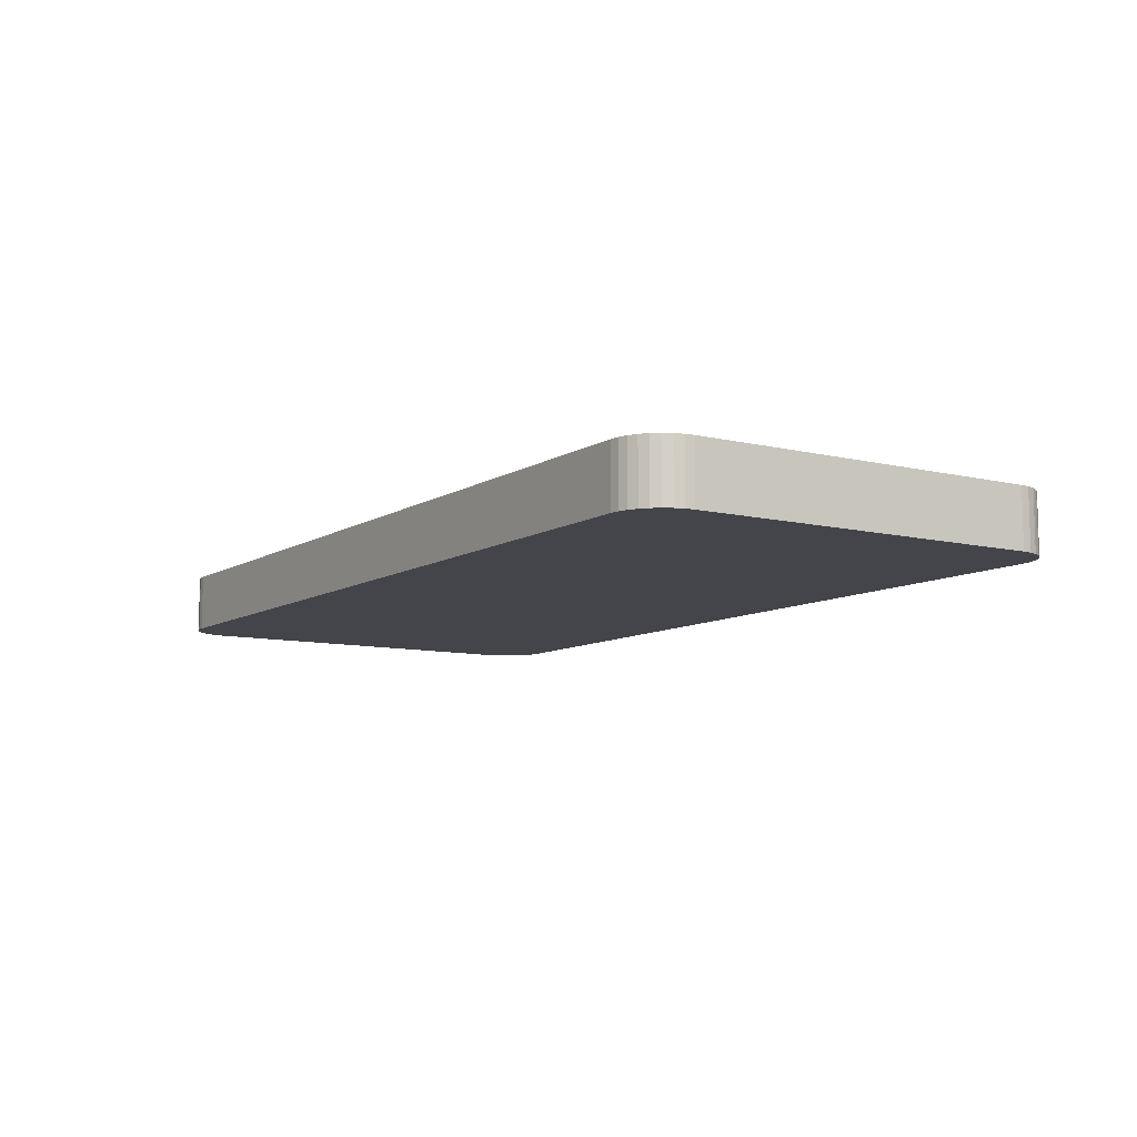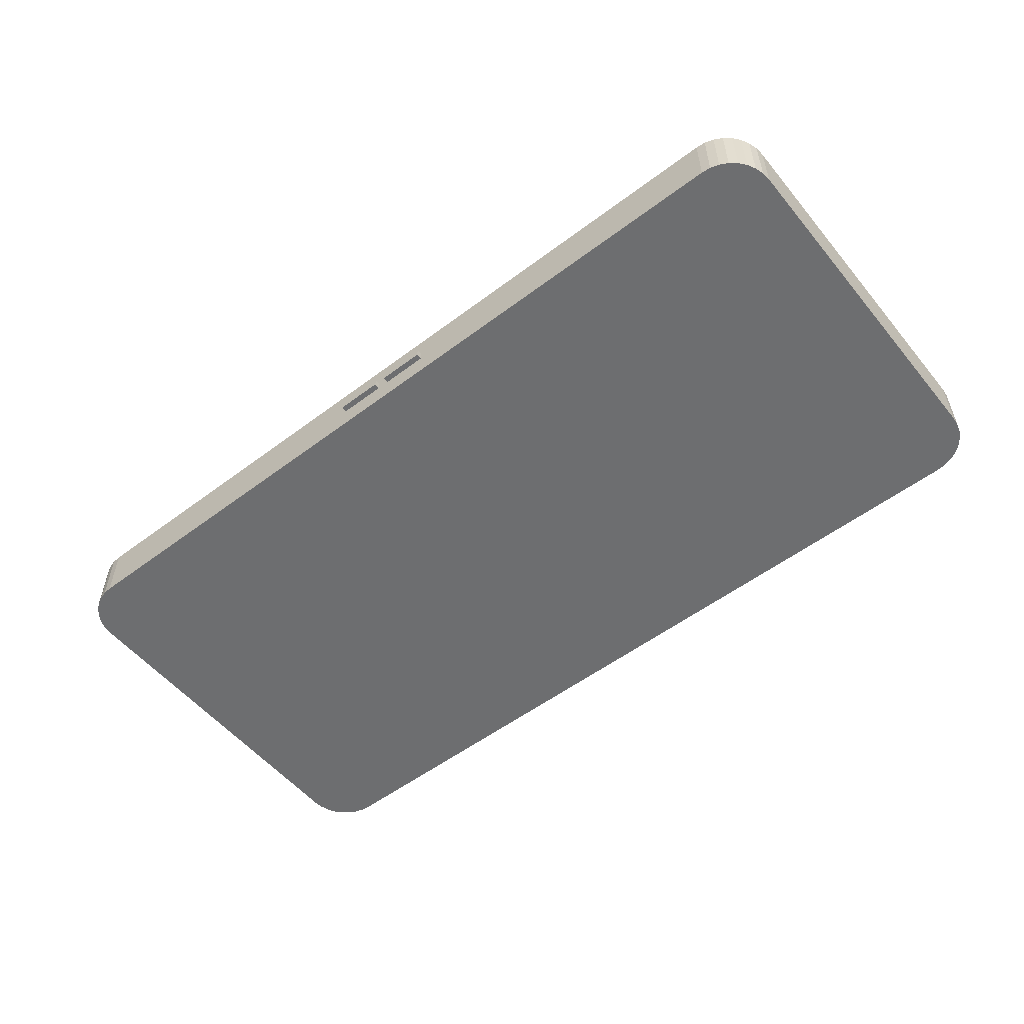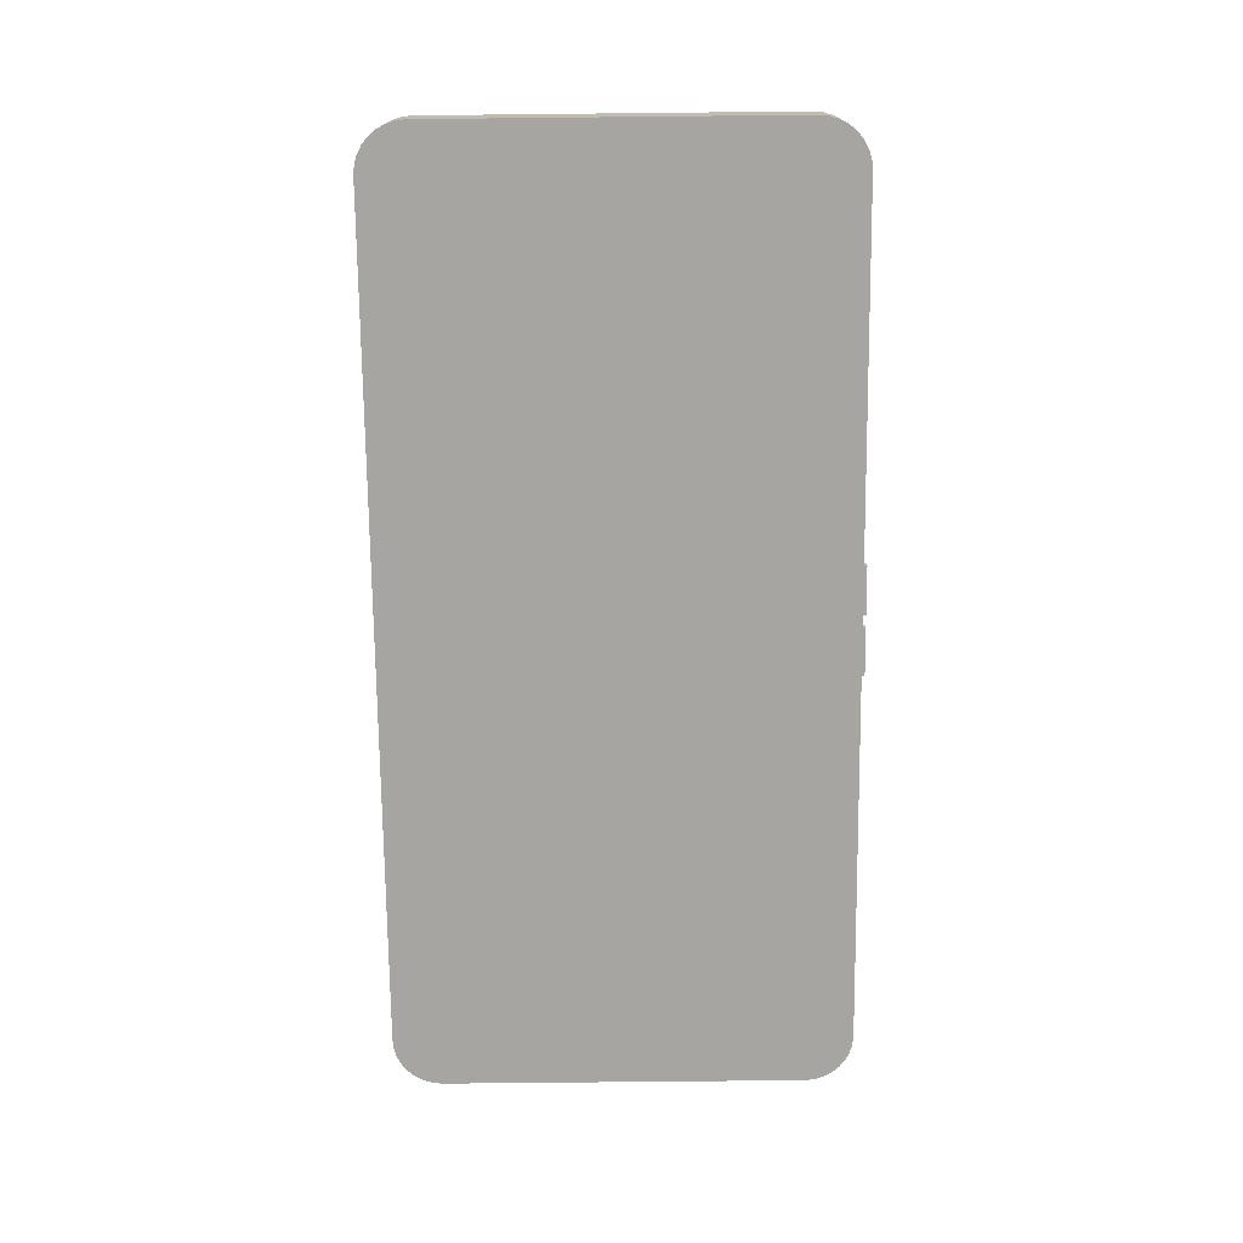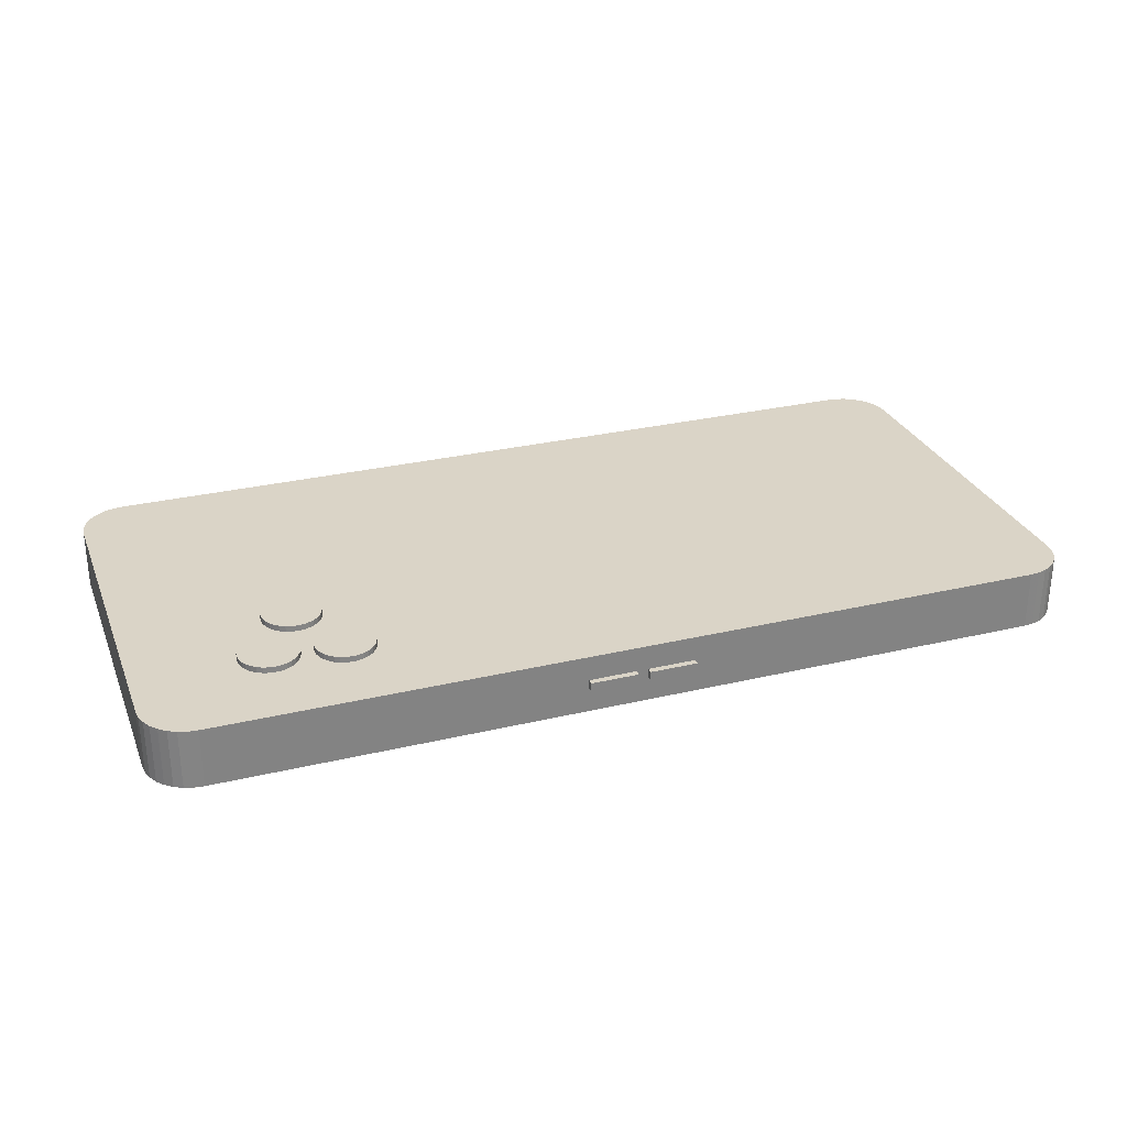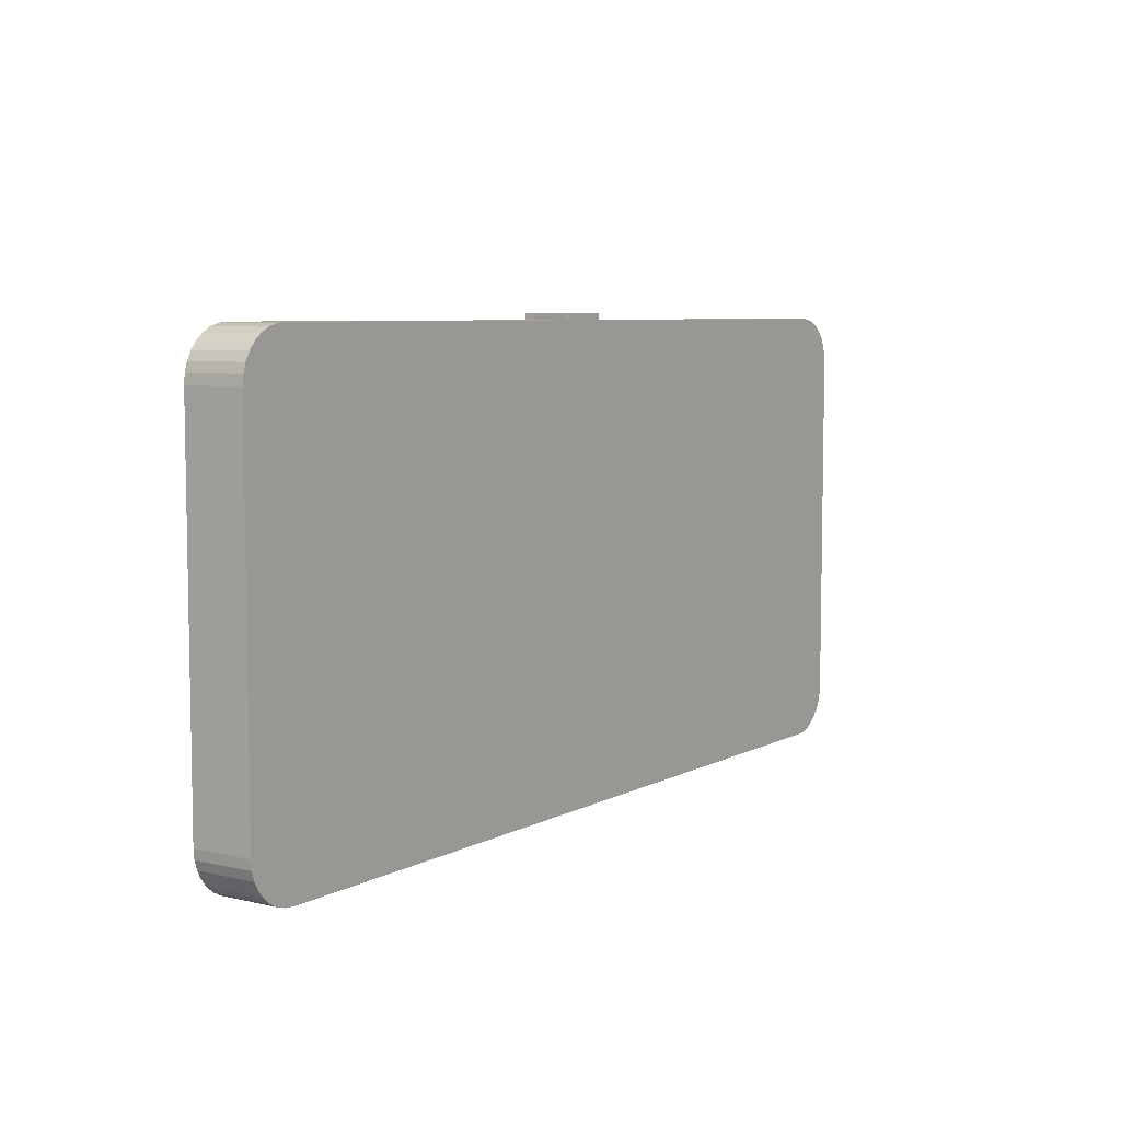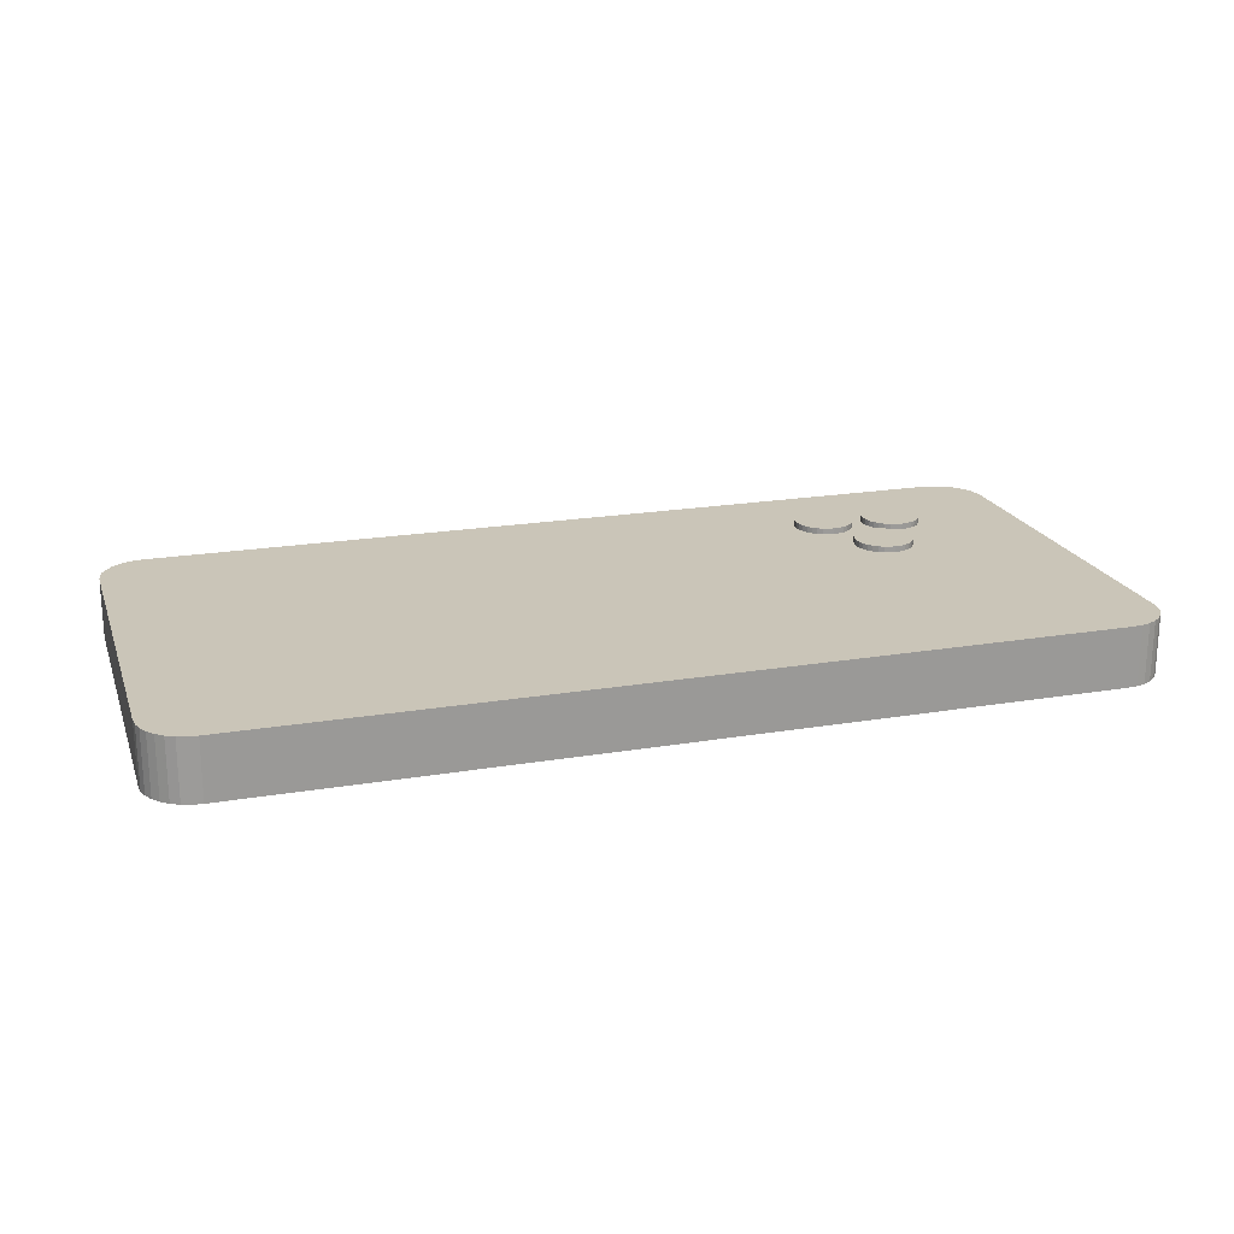
<metadata>
{"format":"obj","ext":"obj","renderer":"f3d","projection":"perspective","resolution":1024,"background":"white","views":[{"elev":-9.2,"azim":57.2,"up":"+Z"},{"elev":-54.2,"azim":-141.4,"up":"+Z"},{"elev":-73.6,"azim":90.6,"up":"+Z"},{"elev":28.9,"azim":160.5,"up":"+Z"},{"elev":6.6,"azim":124.3,"up":"+Y"},{"elev":20.4,"azim":-17.1,"up":"+Z"}]}
</metadata>
<code>
v -7.8 -3 -0.5
v -7.785 -3.156 -0.5
v -7.739 -3.306 -0.5
v -7.665 -3.444 -0.5
v -7.566 -3.566 -0.5
v -7.444 -3.665 -0.5
v -7.306 -3.739 -0.5
v -7.156 -3.785 -0.5
v -7 -3.8 -0.5
v 7 -3.8 -0.5
v 7.156 -3.785 -0.5
v 7.306 -3.739 -0.5
v 7.444 -3.665 -0.5
v 7.566 -3.566 -0.5
v 7.665 -3.444 -0.5
v 7.739 -3.306 -0.5
v 7.785 -3.156 -0.5
v 7.8 -3 -0.5
v 7.8 3 -0.5
v 7.785 3.156 -0.5
v 7.739 3.306 -0.5
v 7.665 3.444 -0.5
v 7.566 3.566 -0.5
v 7.444 3.665 -0.5
v 7.306 3.739 -0.5
v 7.156 3.785 -0.5
v 7 3.8 -0.5
v -7 3.8 -0.5
v -7.156 3.785 -0.5
v -7.306 3.739 -0.5
v -7.444 3.665 -0.5
v -7.566 3.566 -0.5
v -7.665 3.444 -0.5
v -7.739 3.306 -0.5
v -7.785 3.156 -0.5
v -7.8 3 -0.5
v -7.8 -3 0.5
v -7.785 -3.156 0.5
v -7.739 -3.306 0.5
v -7.665 -3.444 0.5
v -7.566 -3.566 0.5
v -7.444 -3.665 0.5
v -7.306 -3.739 0.5
v -7.156 -3.785 0.5
v -7 -3.8 0.5
v 7 -3.8 0.5
v 7.156 -3.785 0.5
v 7.306 -3.739 0.5
v 7.444 -3.665 0.5
v 7.566 -3.566 0.5
v 7.665 -3.444 0.5
v 7.739 -3.306 0.5
v 7.785 -3.156 0.5
v 7.8 -3 0.5
v 7.8 3 0.5
v 7.785 3.156 0.5
v 7.739 3.306 0.5
v 7.665 3.444 0.5
v 7.566 3.566 0.5
v 7.444 3.665 0.5
v 7.306 3.739 0.5
v 7.156 3.785 0.5
v 7 3.8 0.5
v -7 3.8 0.5
v -7.156 3.785 0.5
v -7.306 3.739 0.5
v -7.444 3.665 0.5
v -7.566 3.566 0.5
v -7.665 3.444 0.5
v -7.739 3.306 0.5
v -7.785 3.156 0.5
v -7.8 3 0.5
f 36 35 34 33 32 31 30 29 28 27 26 25 24 23 22 21 20 19 18 17 16 15 14 13 12 11 10 9 8 7 6 5 4 3 2 1
f 37 38 39 40 41 42 43 44 45 46 47 48 49 50 51 52 53 54 55 56 57 58 59 60 61 62 63 64 65 66 67 68 69 70 71 72
f 1 2 38 37
f 2 3 39 38
f 3 4 40 39
f 4 5 41 40
f 5 6 42 41
f 6 7 43 42
f 7 8 44 43
f 8 9 45 44
f 9 10 46 45
f 10 11 47 46
f 11 12 48 47
f 12 13 49 48
f 13 14 50 49
f 14 15 51 50
f 15 16 52 51
f 16 17 53 52
f 17 18 54 53
f 18 19 55 54
f 19 20 56 55
f 20 21 57 56
f 21 22 58 57
f 22 23 59 58
f 23 24 60 59
f 24 25 61 60
f 25 26 62 61
f 26 27 63 62
f 27 28 64 63
f 28 29 65 64
f 29 30 66 65
f 30 31 67 66
f 31 32 68 67
f 32 33 69 68
f 33 34 70 69
f 34 35 71 70
f 35 36 72 71
f 36 1 37 72
v 0.1 3.7 -0.075
v 0.9 3.7 -0.075
v 0.9 3.9 -0.075
v 0.1 3.9 -0.075
v 0.1 3.7 0.075
v 0.9 3.7 0.075
v 0.9 3.9 0.075
v 0.1 3.9 0.075
f 73 76 75 74
f 77 78 79 80
f 73 74 78 77
f 76 80 79 75
f 74 75 79 78
f 73 77 80 76
v -0.9 3.7 -0.075
v -0.1 3.7 -0.075
v -0.1 3.9 -0.075
v -0.9 3.9 -0.075
v -0.9 3.7 0.075
v -0.1 3.7 0.075
v -0.1 3.9 0.075
v -0.9 3.9 0.075
f 81 84 83 82
f 85 86 87 88
f 81 82 86 85
f 84 88 87 83
f 82 83 87 86
f 81 85 88 84
v 5.5 1 0.4
v 5.49 1.098 0.4
v 5.462 1.191 0.4
v 5.416 1.278 0.4
v 5.354 1.354 0.4
v 5.278 1.416 0.4
v 5.191 1.462 0.4
v 5.098 1.49 0.4
v 5 1.5 0.4
v 4.902 1.49 0.4
v 4.809 1.462 0.4
v 4.722 1.416 0.4
v 4.646 1.354 0.4
v 4.584 1.278 0.4
v 4.538 1.191 0.4
v 4.51 1.098 0.4
v 4.5 1 0.4
v 4.51 0.9025 0.4
v 4.538 0.8087 0.4
v 4.584 0.7222 0.4
v 4.646 0.6464 0.4
v 4.722 0.5843 0.4
v 4.809 0.5381 0.4
v 4.902 0.5096 0.4
v 5 0.5 0.4
v 5.098 0.5096 0.4
v 5.191 0.5381 0.4
v 5.278 0.5843 0.4
v 5.354 0.6464 0.4
v 5.416 0.7222 0.4
v 5.462 0.8087 0.4
v 5.49 0.9025 0.4
v 5.5 1 0.6
v 5.49 1.098 0.6
v 5.462 1.191 0.6
v 5.416 1.278 0.6
v 5.354 1.354 0.6
v 5.278 1.416 0.6
v 5.191 1.462 0.6
v 5.098 1.49 0.6
v 5 1.5 0.6
v 4.902 1.49 0.6
v 4.809 1.462 0.6
v 4.722 1.416 0.6
v 4.646 1.354 0.6
v 4.584 1.278 0.6
v 4.538 1.191 0.6
v 4.51 1.098 0.6
v 4.5 1 0.6
v 4.51 0.9025 0.6
v 4.538 0.8087 0.6
v 4.584 0.7222 0.6
v 4.646 0.6464 0.6
v 4.722 0.5843 0.6
v 4.809 0.5381 0.6
v 4.902 0.5096 0.6
v 5 0.5 0.6
v 5.098 0.5096 0.6
v 5.191 0.5381 0.6
v 5.278 0.5843 0.6
v 5.354 0.6464 0.6
v 5.416 0.7222 0.6
v 5.462 0.8087 0.6
v 5.49 0.9025 0.6
f 120 119 118 117 116 115 114 113 112 111 110 109 108 107 106 105 104 103 102 101 100 99 98 97 96 95 94 93 92 91 90 89
f 121 122 123 124 125 126 127 128 129 130 131 132 133 134 135 136 137 138 139 140 141 142 143 144 145 146 147 148 149 150 151 152
f 89 90 122 121
f 90 91 123 122
f 91 92 124 123
f 92 93 125 124
f 93 94 126 125
f 94 95 127 126
f 95 96 128 127
f 96 97 129 128
f 97 98 130 129
f 98 99 131 130
f 99 100 132 131
f 100 101 133 132
f 101 102 134 133
f 102 103 135 134
f 103 104 136 135
f 104 105 137 136
f 105 106 138 137
f 106 107 139 138
f 107 108 140 139
f 108 109 141 140
f 109 110 142 141
f 110 111 143 142
f 111 112 144 143
f 112 113 145 144
f 113 114 146 145
f 114 115 147 146
f 115 116 148 147
f 116 117 149 148
f 117 118 150 149
f 118 119 151 150
f 119 120 152 151
f 120 89 121 152
v 6.1 2.1 0.4
v 6.09 2.198 0.4
v 6.062 2.291 0.4
v 6.016 2.378 0.4
v 5.954 2.454 0.4
v 5.878 2.516 0.4
v 5.791 2.562 0.4
v 5.698 2.59 0.4
v 5.6 2.6 0.4
v 5.502 2.59 0.4
v 5.409 2.562 0.4
v 5.322 2.516 0.4
v 5.246 2.454 0.4
v 5.184 2.378 0.4
v 5.138 2.291 0.4
v 5.11 2.198 0.4
v 5.1 2.1 0.4
v 5.11 2.002 0.4
v 5.138 1.909 0.4
v 5.184 1.822 0.4
v 5.246 1.746 0.4
v 5.322 1.684 0.4
v 5.409 1.638 0.4
v 5.502 1.61 0.4
v 5.6 1.6 0.4
v 5.698 1.61 0.4
v 5.791 1.638 0.4
v 5.878 1.684 0.4
v 5.954 1.746 0.4
v 6.016 1.822 0.4
v 6.062 1.909 0.4
v 6.09 2.002 0.4
v 6.1 2.1 0.6
v 6.09 2.198 0.6
v 6.062 2.291 0.6
v 6.016 2.378 0.6
v 5.954 2.454 0.6
v 5.878 2.516 0.6
v 5.791 2.562 0.6
v 5.698 2.59 0.6
v 5.6 2.6 0.6
v 5.502 2.59 0.6
v 5.409 2.562 0.6
v 5.322 2.516 0.6
v 5.246 2.454 0.6
v 5.184 2.378 0.6
v 5.138 2.291 0.6
v 5.11 2.198 0.6
v 5.1 2.1 0.6
v 5.11 2.002 0.6
v 5.138 1.909 0.6
v 5.184 1.822 0.6
v 5.246 1.746 0.6
v 5.322 1.684 0.6
v 5.409 1.638 0.6
v 5.502 1.61 0.6
v 5.6 1.6 0.6
v 5.698 1.61 0.6
v 5.791 1.638 0.6
v 5.878 1.684 0.6
v 5.954 1.746 0.6
v 6.016 1.822 0.6
v 6.062 1.909 0.6
v 6.09 2.002 0.6
f 184 183 182 181 180 179 178 177 176 175 174 173 172 171 170 169 168 167 166 165 164 163 162 161 160 159 158 157 156 155 154 153
f 185 186 187 188 189 190 191 192 193 194 195 196 197 198 199 200 201 202 203 204 205 206 207 208 209 210 211 212 213 214 215 216
f 153 154 186 185
f 154 155 187 186
f 155 156 188 187
f 156 157 189 188
f 157 158 190 189
f 158 159 191 190
f 159 160 192 191
f 160 161 193 192
f 161 162 194 193
f 162 163 195 194
f 163 164 196 195
f 164 165 197 196
f 165 166 198 197
f 166 167 199 198
f 167 168 200 199
f 168 169 201 200
f 169 170 202 201
f 170 171 203 202
f 171 172 204 203
f 172 173 205 204
f 173 174 206 205
f 174 175 207 206
f 175 176 208 207
f 176 177 209 208
f 177 178 210 209
f 178 179 211 210
f 179 180 212 211
f 180 181 213 212
f 181 182 214 213
f 182 183 215 214
f 183 184 216 215
f 184 153 185 216
v 4.9 2.2 0.4
v 4.89 2.298 0.4
v 4.862 2.391 0.4
v 4.816 2.478 0.4
v 4.754 2.554 0.4
v 4.678 2.616 0.4
v 4.591 2.662 0.4
v 4.498 2.69 0.4
v 4.4 2.7 0.4
v 4.302 2.69 0.4
v 4.209 2.662 0.4
v 4.122 2.616 0.4
v 4.046 2.554 0.4
v 3.984 2.478 0.4
v 3.938 2.391 0.4
v 3.91 2.298 0.4
v 3.9 2.2 0.4
v 3.91 2.102 0.4
v 3.938 2.009 0.4
v 3.984 1.922 0.4
v 4.046 1.846 0.4
v 4.122 1.784 0.4
v 4.209 1.738 0.4
v 4.302 1.71 0.4
v 4.4 1.7 0.4
v 4.498 1.71 0.4
v 4.591 1.738 0.4
v 4.678 1.784 0.4
v 4.754 1.846 0.4
v 4.816 1.922 0.4
v 4.862 2.009 0.4
v 4.89 2.102 0.4
v 4.9 2.2 0.6
v 4.89 2.298 0.6
v 4.862 2.391 0.6
v 4.816 2.478 0.6
v 4.754 2.554 0.6
v 4.678 2.616 0.6
v 4.591 2.662 0.6
v 4.498 2.69 0.6
v 4.4 2.7 0.6
v 4.302 2.69 0.6
v 4.209 2.662 0.6
v 4.122 2.616 0.6
v 4.046 2.554 0.6
v 3.984 2.478 0.6
v 3.938 2.391 0.6
v 3.91 2.298 0.6
v 3.9 2.2 0.6
v 3.91 2.102 0.6
v 3.938 2.009 0.6
v 3.984 1.922 0.6
v 4.046 1.846 0.6
v 4.122 1.784 0.6
v 4.209 1.738 0.6
v 4.302 1.71 0.6
v 4.4 1.7 0.6
v 4.498 1.71 0.6
v 4.591 1.738 0.6
v 4.678 1.784 0.6
v 4.754 1.846 0.6
v 4.816 1.922 0.6
v 4.862 2.009 0.6
v 4.89 2.102 0.6
f 248 247 246 245 244 243 242 241 240 239 238 237 236 235 234 233 232 231 230 229 228 227 226 225 224 223 222 221 220 219 218 217
f 249 250 251 252 253 254 255 256 257 258 259 260 261 262 263 264 265 266 267 268 269 270 271 272 273 274 275 276 277 278 279 280
f 217 218 250 249
f 218 219 251 250
f 219 220 252 251
f 220 221 253 252
f 221 222 254 253
f 222 223 255 254
f 223 224 256 255
f 224 225 257 256
f 225 226 258 257
f 226 227 259 258
f 227 228 260 259
f 228 229 261 260
f 229 230 262 261
f 230 231 263 262
f 231 232 264 263
f 232 233 265 264
f 233 234 266 265
f 234 235 267 266
f 235 236 268 267
f 236 237 269 268
f 237 238 270 269
f 238 239 271 270
f 239 240 272 271
f 240 241 273 272
f 241 242 274 273
f 242 243 275 274
f 243 244 276 275
f 244 245 277 276
f 245 246 278 277
f 246 247 279 278
f 247 248 280 279
f 248 217 249 280

</code>
